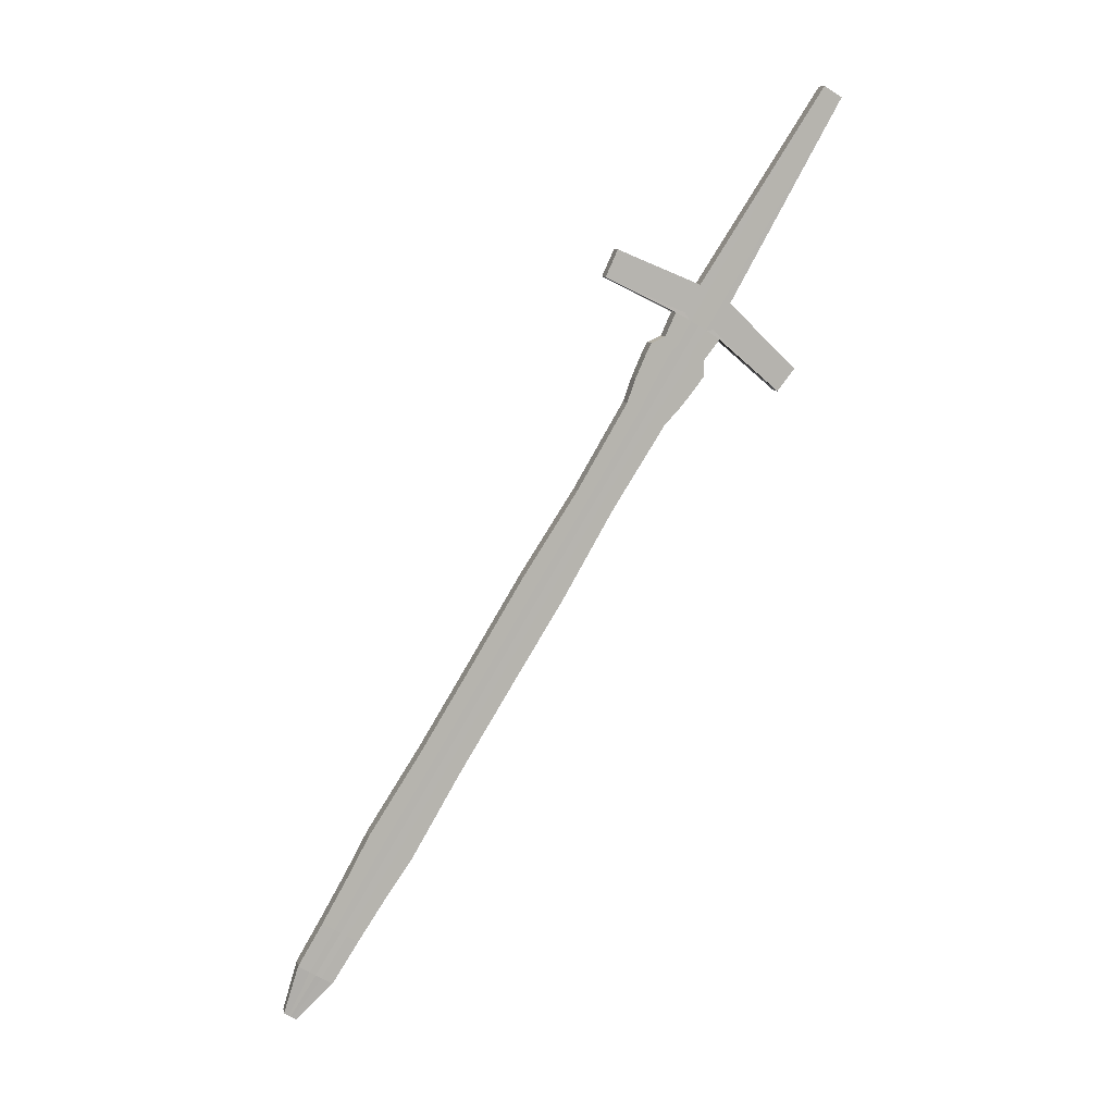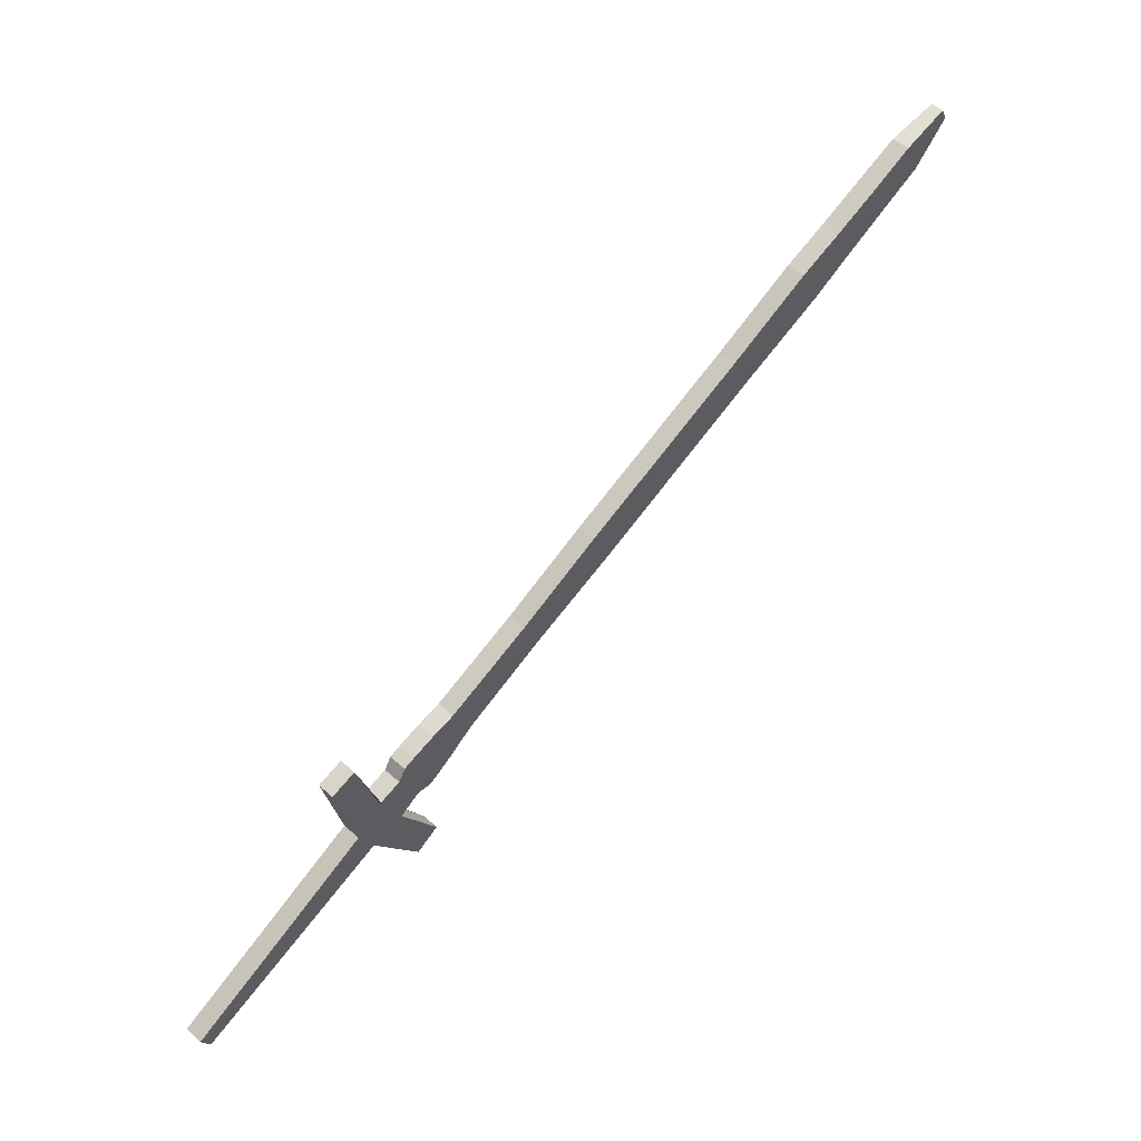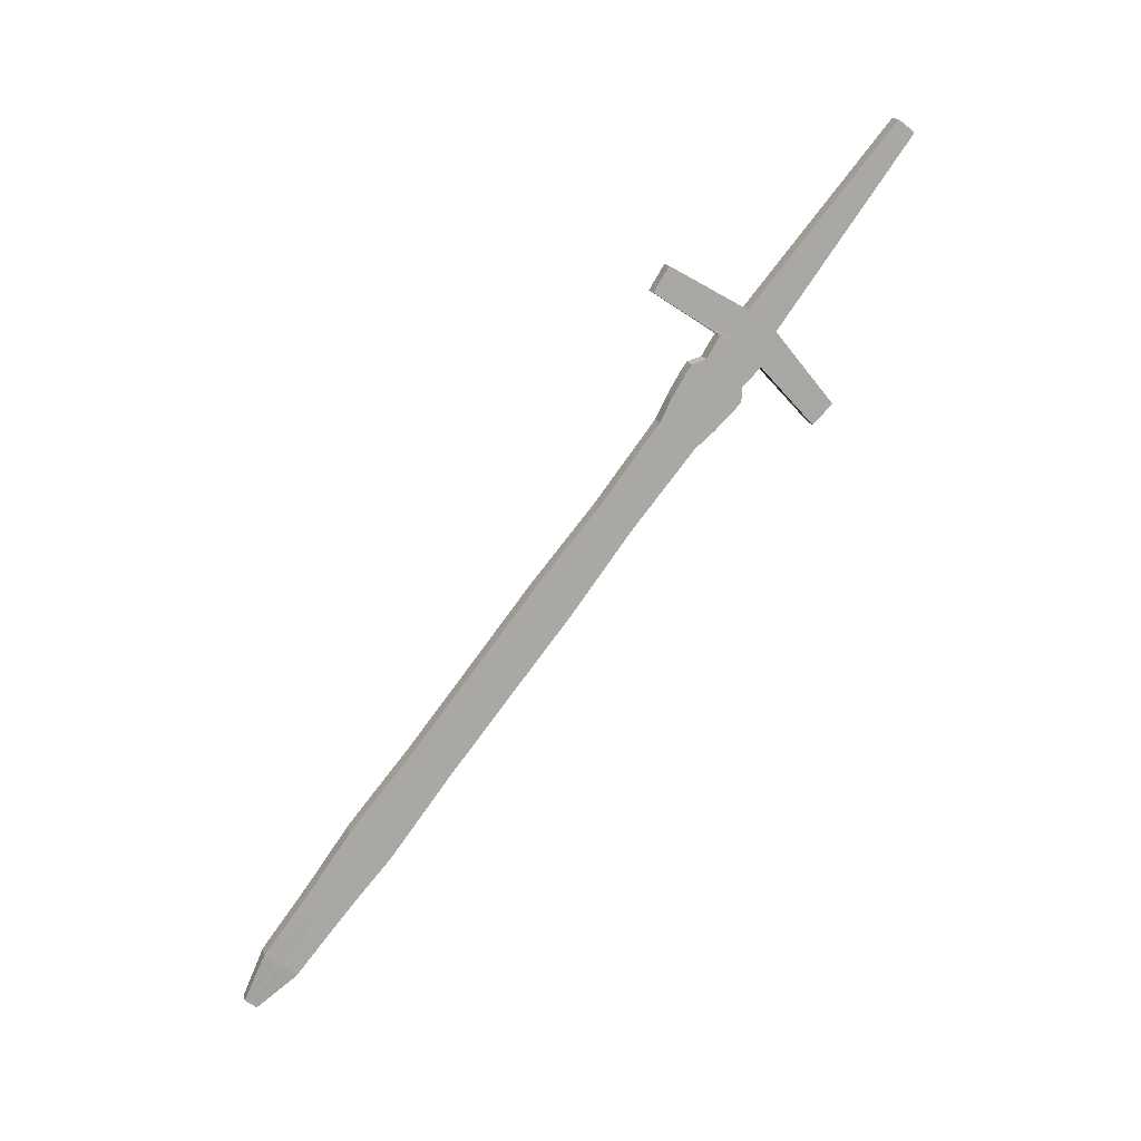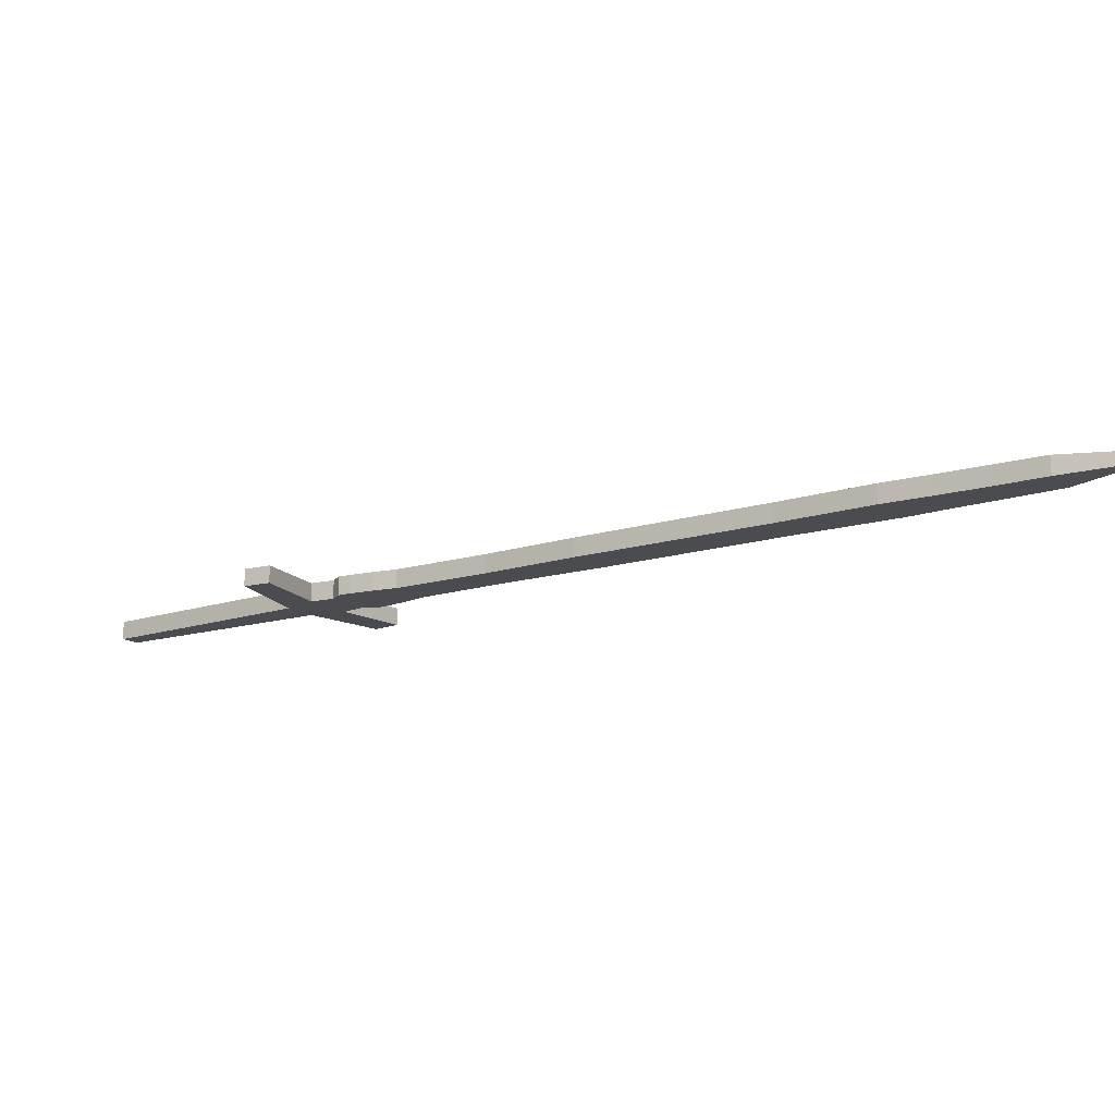
<metadata>
{"format":"obj","ext":"obj","renderer":"f3d","projection":"perspective","resolution":1024,"background":"white","views":[{"elev":-67.8,"azim":-156.1,"up":"+Y"},{"elev":43.0,"azim":-61.3,"up":"+Z"},{"elev":-63.7,"azim":-162.7,"up":"+Y"},{"elev":68.6,"azim":-15.4,"up":"+Z"}]}
</metadata>
<code>
v -0.1315 0.4357 -0.07329
v 0.3296 0.2831 0.1611
v -0.1343 0.425 -0.0746
v 0.3275 0.2752 0.1602
v -0.05767 0.4311 -0.1942
v 0.3348 0.2826 0.1532
v -0.06057 0.4202 -0.1956
v 0.3327 0.2748 0.1522
v 0.1158 0.3582 0.02766
v 0.1127 0.3466 0.02625
v 0.1293 0.3453 0.001178
v 0.1324 0.3568 0.002595
v 0.009195 0.383 -0.0461
v 0.02411 0.3818 -0.0686
v 0.02717 0.3933 -0.06718
v 0.01226 0.3945 -0.04468
v 0.2194 0.3218 0.09984
v 0.2163 0.3103 0.09842
v 0.2344 0.3088 0.07112
v 0.2375 0.3204 0.07254
v -0.04354 0.4012 -0.08078
v -0.02749 0.3999 -0.105
v -0.02442 0.4115 -0.1036
v -0.04047 0.4128 -0.07937
v 0.06346 0.3764 -0.007675
v 0.06039 0.3648 -0.009092
v 0.07727 0.3635 -0.03456
v 0.08034 0.375 -0.03315
v 0.1649 0.3284 0.0617
v 0.1814 0.3271 0.0368
v 0.1845 0.3386 0.03822
v 0.168 0.34 0.06312
v 0.2731 0.3035 0.1331
v 0.27 0.2919 0.1317
v 0.285 0.2907 0.109
v 0.2881 0.3023 0.1104
v -0.2279 0.4669 -0.2177
v 0.3291 0.275 0.1576
v -0.2248 0.4785 -0.2163
v 0.3312 0.2829 0.1586
v 0.121 0.3578 0.01971
v 0.118 0.3462 0.0183
v 0.01392 0.3826 -0.05323
v 0.01699 0.3941 -0.05181
v 0.2251 0.3214 0.09118
v 0.222 0.3098 0.08977
v -0.03538 0.4124 -0.08705
v -0.03845 0.4008 -0.08847
v 0.06575 0.3644 -0.01717
v 0.06882 0.376 -0.01575
v 0.1702 0.328 0.0538
v 0.1732 0.3395 0.05522
v 0.2778 0.3031 0.1259
v 0.2748 0.2916 0.1245
v 0.3309 0.2749 0.1549
v -0.2173 0.4779 -0.2276
v 0.1236 0.3457 0.009737
v 0.01902 0.3822 -0.06092
v 0.2282 0.3093 0.08044
v -0.03297 0.4004 -0.09674
v 0.07151 0.3639 -0.02587
v 0.1758 0.3275 0.0453
v 0.2799 0.2911 0.1167
v -0.2204 0.4663 -0.229
v 0.333 0.2828 0.1559
v 0.1267 0.3573 0.01115
v 0.02208 0.3937 -0.0595
v 0.2313 0.3209 0.08186
v -0.0299 0.4119 -0.09532
v 0.07458 0.3755 -0.02445
v 0.1789 0.3391 0.04672
v 0.283 0.3027 0.1182
v 0.2994 0.2942 0.1503
v 0.2965 0.283 0.149
v 0.3108 0.2818 0.1273
v 0.3138 0.293 0.1287
v 0.304 0.2938 0.1435
v 0.301 0.2826 0.1421
v 0.3089 0.2934 0.1361
v 0.3059 0.2822 0.1347
v 0.2434 0.3011 0.1147
v 0.2595 0.2998 0.09037
v 0.2626 0.3113 0.09179
v 0.2464 0.3126 0.1162
v 0.2485 0.3007 0.107
v 0.2515 0.3122 0.1084
v 0.2571 0.3118 0.1001
v 0.254 0.3002 0.0987
v -0.07262 0.4106 -0.09403
v -0.05051 0.4088 -0.1274
v -0.04744 0.4203 -0.126
v -0.06955 0.4221 -0.09261
v -0.06561 0.41 -0.1046
v -0.06254 0.4216 -0.1032
v -0.05499 0.421 -0.1146
v -0.05806 0.4094 -0.116
v -0.05533 0.4175 -0.08552
v -0.05839 0.4059 -0.08693
v -0.03868 0.4043 -0.1167
v -0.03561 0.4159 -0.1153
v -0.05214 0.4054 -0.09637
v -0.04907 0.417 -0.09495
v -0.04234 0.4164 -0.1051
v -0.04541 0.4049 -0.1065
v -0.08299 0.4149 -0.1069
v -0.06628 0.4136 -0.1322
v -0.06322 0.4251 -0.1307
v -0.07769 0.4145 -0.1149
v -0.07463 0.426 -0.1135
v -0.06892 0.4256 -0.1221
v -0.07199 0.414 -0.1236
v -0.07992 0.4265 -0.1055
v -0.07643 0.4244 -0.09652
v -0.0795 0.4129 -0.09794
v -0.05666 0.411 -0.1324
v -0.05359 0.4226 -0.131
v -0.07226 0.4123 -0.1089
v -0.06919 0.4238 -0.1074
v -0.06139 0.4232 -0.1192
v -0.06446 0.4117 -0.1206
v -0.1186 0.4199 -0.06654
v -0.04677 0.415 -0.1834
v -0.04387 0.4259 -0.1821
v -0.09443 0.4202 -0.1253
v -0.09136 0.4317 -0.1239
v -0.08476 0.4312 -0.1339
v -0.08783 0.4197 -0.1353
v -0.1158 0.4305 -0.06524
v -0.09421 0.4312 -0.1129
v -0.09728 0.4196 -0.1143
v -0.07857 0.4181 -0.143
v -0.0755 0.4297 -0.1416
v -0.09175 0.4193 -0.1237
v -0.08868 0.4308 -0.1222
v -0.08222 0.4303 -0.132
v -0.08529 0.4188 -0.1334
v -0.1125 0.4259 -0.1322
v 0.3311 0.2829 0.1588
v 0.1207 0.3578 0.02018
v 0.01672 0.3942 -0.0514
v 0.2248 0.3214 0.09169
v -0.03568 0.4124 -0.0866
v 0.0685 0.376 -0.01528
v 0.1729 0.3396 0.05568
v 0.2776 0.3031 0.1263
v 0.329 0.2751 0.1578
v -0.1095 0.4374 -0.1307
v 0.1177 0.3462 0.01876
v 0.01365 0.3826 -0.05282
v 0.2217 0.3098 0.09027
v -0.03875 0.4008 -0.08802
v 0.06544 0.3644 -0.0167
v 0.1699 0.328 0.05427
v 0.2745 0.2916 0.1249
v 0.3007 0.2827 0.1425
v 0.3037 0.2938 0.1439
v 0.2482 0.3007 0.1075
v 0.2512 0.3123 0.1089
v -0.06602 0.41 -0.104
v -0.06295 0.4216 -0.1026
v -0.05251 0.4054 -0.09582
v -0.04944 0.417 -0.0944
v -0.07494 0.4261 -0.1131
v -0.078 0.4145 -0.1145
v -0.06961 0.4239 -0.1068
v -0.07268 0.4123 -0.1082
v -0.09584 0.4202 -0.1219
v -0.09279 0.4317 -0.1205
v -0.09207 0.4193 -0.1231
v -0.089 0.4309 -0.1217
v 0.3311 0.2749 0.1547
v -0.09651 0.4363 -0.1502
v 0.1242 0.3457 0.008922
v 0.0195 0.3821 -0.06165
v 0.2288 0.3093 0.07956
v -0.03245 0.4003 -0.09753
v 0.07206 0.3639 -0.0267
v 0.1763 0.3275 0.04449
v 0.2804 0.2911 0.116
v -0.09957 0.4248 -0.1517
v 0.3332 0.2828 0.1556
v 0.1272 0.3573 0.01034
v 0.02257 0.3937 -0.06023
v 0.2319 0.3208 0.08097
v -0.02938 0.4119 -0.09611
v 0.07513 0.3755 -0.02528
v 0.1794 0.3391 0.04591
v 0.2834 0.3027 0.1174
v 0.3094 0.2934 0.1354
v 0.3064 0.2822 0.134
v 0.2576 0.3117 0.09932
v 0.2545 0.3002 0.0979
v -0.05427 0.4209 -0.1157
v -0.05734 0.4093 -0.1171
v -0.0417 0.4164 -0.1061
v -0.04477 0.4048 -0.1075
v -0.07145 0.414 -0.1244
v -0.06838 0.4255 -0.123
v -0.06372 0.4116 -0.1218
v -0.06065 0.4232 -0.1203
v -0.08087 0.4307 -0.1385
v -0.08392 0.4192 -0.1399
v -0.08158 0.4303 -0.1329
v -0.08465 0.4187 -0.1343
v -0.1258 0.4223 -0.07024
v -0.05311 0.4174 -0.189
v -0.05021 0.4283 -0.1877
v -0.1558 0.4417 -0.1678
v -0.1527 0.4532 -0.1663
v -0.1457 0.4527 -0.1769
v -0.1487 0.4411 -0.1783
v -0.123 0.4329 -0.06894
v -0.1004 0.4343 -0.1252
v -0.1035 0.4228 -0.1266
v -0.09111 0.4218 -0.1453
v -0.08806 0.4333 -0.1439
v -0.1301 0.4237 -0.07242
v -0.05684 0.4188 -0.1923
v -0.05394 0.4297 -0.1909
v -0.1918 0.4543 -0.1927
v -0.1888 0.4659 -0.1913
v -0.1815 0.4653 -0.2023
v -0.1846 0.4537 -0.2037
v -0.105 0.4358 -0.128
v -0.108 0.4243 -0.1294
v -0.09534 0.4233 -0.1485
v -0.09229 0.4348 -0.1471
v -0.1272 0.4343 -0.07112
v -0.1329 0.4246 -0.07391
v -0.05938 0.4197 -0.1945
v -0.05649 0.4306 -0.1932
v -0.2165 0.4629 -0.2098
v -0.2134 0.4745 -0.2084
v -0.206 0.4739 -0.2196
v -0.2091 0.4623 -0.221
v -0.108 0.4369 -0.1299
v -0.1111 0.4254 -0.1313
v -0.09822 0.4243 -0.1506
v -0.09517 0.4358 -0.1492
v -0.1301 0.4352 -0.0726
v -0.2242 0.4666 -0.2233
v 0.3321 0.2828 0.1572
v 0.1238 0.3572 0.0154
v 0.01946 0.3937 -0.05569
v 0.2281 0.3208 0.08649
v -0.03271 0.4119 -0.09122
v 0.07162 0.3755 -0.02013
v 0.176 0.339 0.05094
v 0.2803 0.3026 0.122
v 0.33 0.2748 0.1563
v -0.2211 0.4782 -0.2219
v 0.1208 0.346 0.01402
v 0.01648 0.3824 -0.05707
v 0.2251 0.3096 0.08511
v -0.0357 0.4006 -0.0926
v 0.06864 0.3642 -0.02151
v 0.173 0.3278 0.04956
v 0.2773 0.2914 0.1206
v 0.3035 0.2825 0.1384
v 0.3064 0.2933 0.1397
v 0.2512 0.3005 0.1029
v 0.2542 0.3117 0.1042
v -0.06182 0.4097 -0.1103
v -0.05884 0.421 -0.1089
v -0.04876 0.4052 -0.1014
v -0.04578 0.4164 -0.1001
v -0.07185 0.4255 -0.1179
v -0.07483 0.4143 -0.1192
v -0.06536 0.4233 -0.1134
v -0.06835 0.412 -0.1147
v -0.09113 0.4199 -0.1303
v -0.08806 0.4315 -0.1289
v -0.08852 0.419 -0.1285
v -0.08545 0.4306 -0.1271
v -0.1492 0.453 -0.1716
v -0.1523 0.4414 -0.1731
v -0.1882 0.454 -0.1982
v -0.1851 0.4656 -0.1968
v -0.2097 0.4742 -0.214
v -0.2128 0.4626 -0.2154
f 73 74 4 2
f 190 75 8 171
f 75 76 6 8
f 156 73 2 138
f 180 172 5 7
f 146 138 2 4
f 143 25 9 139
f 27 28 12 11
f 177 27 11 173
f 25 26 10 9
f 24 21 13 16
f 176 22 14 174
f 22 23 15 14
f 142 24 16 140
f 144 32 17 141
f 30 31 20 19
f 178 30 19 175
f 32 29 18 17
f 162 97 24 142
f 99 100 23 22
f 196 99 22 176
f 97 98 21 24
f 16 13 26 25
f 174 14 27 177
f 14 15 28 27
f 140 16 25 143
f 9 10 29 32
f 173 11 30 178
f 11 12 31 30
f 139 9 32 144
f 158 84 33 145
f 82 83 36 35
f 192 82 35 179
f 84 81 34 33
f 157 85 54 154
f 262 86 53 249
f 243 41 52 248
f 148 42 51 153
f 244 44 50 247
f 149 43 49 152
f 161 101 48 151
f 266 102 47 246
f 153 51 46 150
f 248 52 45 245
f 246 47 44 244
f 151 48 43 149
f 152 49 42 148
f 247 50 41 243
f 250 242 40 38
f 137 147 39 37
f 260 77 40 242
f 155 78 38 146
f 189 79 65 181
f 171 181 65 55
f 186 70 66 182
f 185 69 67 183
f 187 71 68 184
f 195 103 69 185
f 183 67 70 186
f 182 66 71 187
f 191 87 72 188
f 261 88 63 258
f 252 57 62 257
f 253 58 61 256
f 265 104 60 255
f 257 62 59 254
f 255 60 58 253
f 256 61 57 252
f 241 251 56 64
f 259 80 55 250
f 258 63 80 259
f 188 72 79 189
f 154 54 78 155
f 249 53 77 260
f 145 33 73 156
f 35 36 76 75
f 179 35 75 190
f 33 34 74 73
f 254 59 88 261
f 184 68 87 191
f 245 45 86 262
f 150 46 85 157
f 17 18 81 84
f 175 19 82 192
f 19 20 83 82
f 141 17 84 158
f 270 120 96 263
f 200 119 95 193
f 269 118 94 264
f 166 117 93 159
f 113 114 89 92
f 199 115 90 194
f 115 116 91 90
f 165 113 92 160
f 263 96 104 265
f 193 95 103 195
f 264 94 102 266
f 159 93 101 161
f 92 89 98 97
f 194 90 99 196
f 90 91 100 99
f 160 92 97 162
f 170 129 112 163
f 131 132 107 106
f 204 131 106 197
f 129 130 105 112
f 169 133 108 164
f 274 134 109 267
f 203 135 110 198
f 273 136 111 268
f 163 112 113 165
f 106 107 116 115
f 197 106 115 199
f 112 105 114 113
f 164 108 117 166
f 267 109 118 269
f 198 110 119 200
f 268 111 120 270
f 276 211 127 271
f 216 210 126 201
f 275 209 125 272
f 214 208 124 167
f 212 205 121 128
f 215 206 122 202
f 206 207 123 122
f 213 212 128 168
f 271 127 136 273
f 201 126 135 203
f 272 125 134 274
f 167 124 133 169
f 128 121 130 129
f 202 122 131 204
f 122 123 132 131
f 168 128 129 170
f 125 168 170 134
f 121 167 169 130
f 209 213 168 125
f 205 214 167 121
f 105 164 166 114
f 109 163 165 118
f 130 169 164 105
f 134 170 163 109
f 94 160 162 102
f 89 159 161 98
f 118 165 160 94
f 114 166 159 89
f 45 141 158 86
f 18 150 157 81
f 53 145 156 77
f 34 154 155 74
f 74 155 146 4
f 3 1 147 137
f 26 152 148 10
f 21 151 149 13
f 29 153 150 18
f 98 161 151 21
f 13 149 152 26
f 10 148 153 29
f 81 157 154 34
f 86 158 145 53
f 41 139 144 52
f 44 140 143 50
f 102 162 142 47
f 52 144 141 45
f 47 142 140 44
f 50 143 139 41
f 38 40 138 146
f 77 156 138 40
f 127 202 204 136
f 123 201 203 132
f 211 215 202 127
f 207 216 201 123
f 107 198 200 116
f 111 197 199 120
f 132 203 198 107
f 136 204 197 111
f 96 194 196 104
f 91 193 195 100
f 120 199 194 96
f 116 200 193 91
f 59 175 192 88
f 20 184 191 83
f 63 179 190 80
f 36 188 189 76
f 83 191 188 36
f 12 182 187 31
f 15 183 186 28
f 100 195 185 23
f 31 187 184 20
f 23 185 183 15
f 28 186 182 12
f 8 6 181 171
f 76 189 181 6
f 88 192 179 63
f 57 173 178 62
f 58 174 177 61
f 104 196 176 60
f 62 178 175 59
f 60 176 174 58
f 61 177 173 57
f 64 56 172 180
f 80 190 171 55
f 219 227 216 207
f 223 226 215 211
f 217 225 214 205
f 221 224 213 209
f 224 228 212 213
f 218 219 207 206
f 226 218 206 215
f 228 217 205 212
f 225 220 208 214
f 278 221 209 275
f 227 222 210 216
f 277 223 211 276
f 280 235 223 277
f 239 234 222 227
f 279 233 221 278
f 237 232 220 225
f 240 229 217 228
f 238 230 218 226
f 230 231 219 218
f 236 240 228 224
f 233 236 224 221
f 229 237 225 217
f 235 238 226 223
f 231 239 227 219
f 5 172 239 231
f 64 180 238 235
f 3 137 237 229
f 39 147 236 233
f 147 1 240 236
f 7 5 231 230
f 180 7 230 238
f 1 3 229 240
f 137 37 232 237
f 251 39 233 279
f 172 56 234 239
f 241 64 235 280
f 37 241 280 232
f 56 251 279 234
f 234 279 278 222
f 232 280 277 220
f 220 277 276 208
f 222 278 275 210
f 126 272 274 135
f 124 271 273 133
f 210 275 272 126
f 208 276 271 124
f 108 268 270 117
f 110 267 269 119
f 133 273 268 108
f 135 274 267 110
f 95 264 266 103
f 93 263 265 101
f 119 269 264 95
f 117 270 263 93
f 68 245 262 87
f 46 254 261 85
f 72 249 260 79
f 54 258 259 78
f 78 259 250 38
f 37 39 251 241
f 49 256 252 42
f 48 255 253 43
f 51 257 254 46
f 101 265 255 48
f 43 253 256 49
f 42 252 257 51
f 85 261 258 54
f 79 260 242 65
f 55 65 242 250
f 70 247 243 66
f 69 246 244 67
f 71 248 245 68
f 103 266 246 69
f 67 244 247 70
f 66 243 248 71
f 87 262 249 72

</code>
